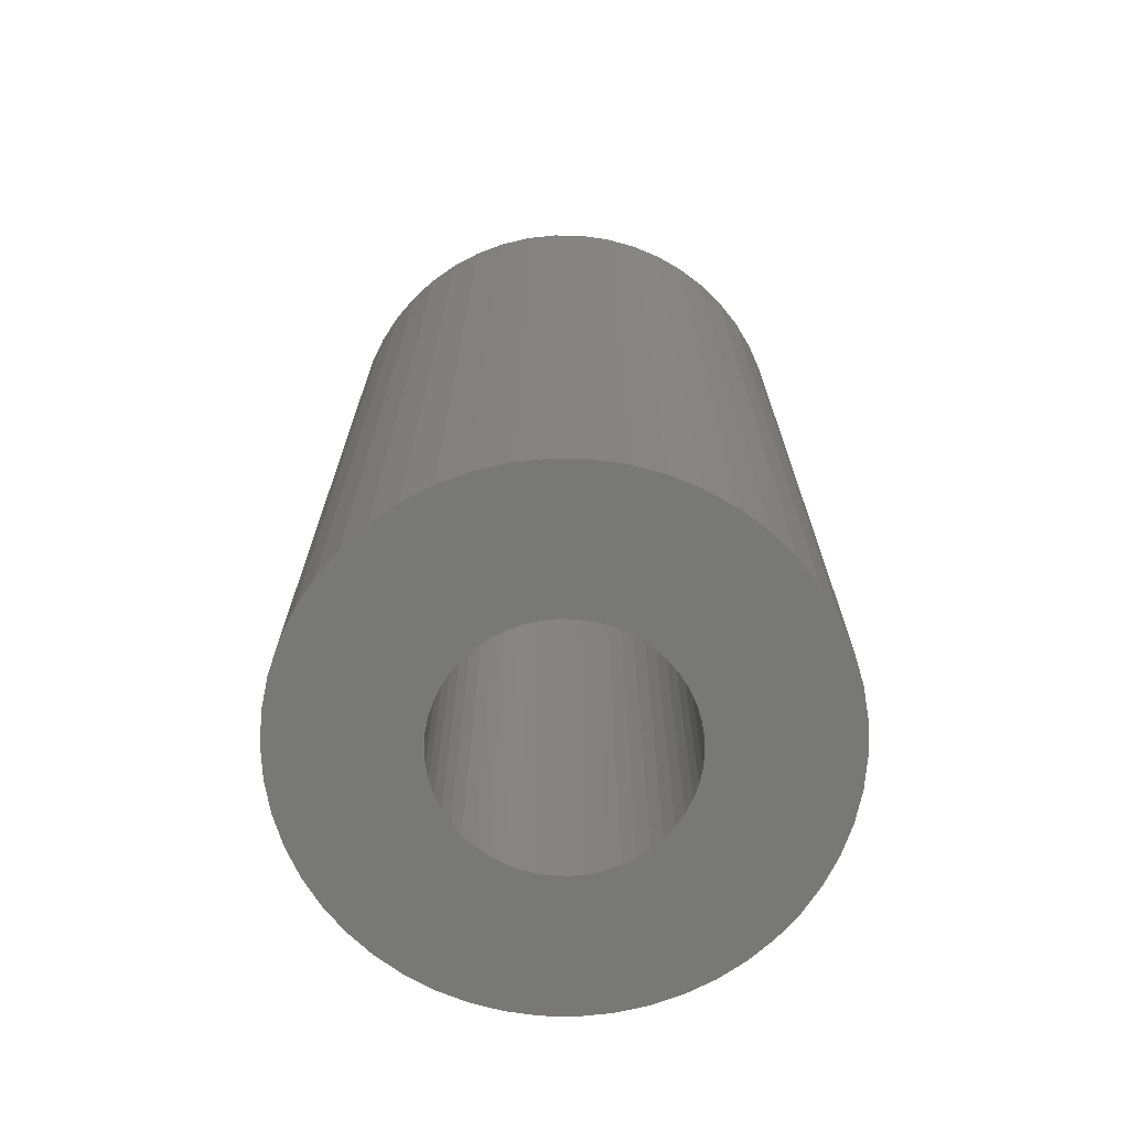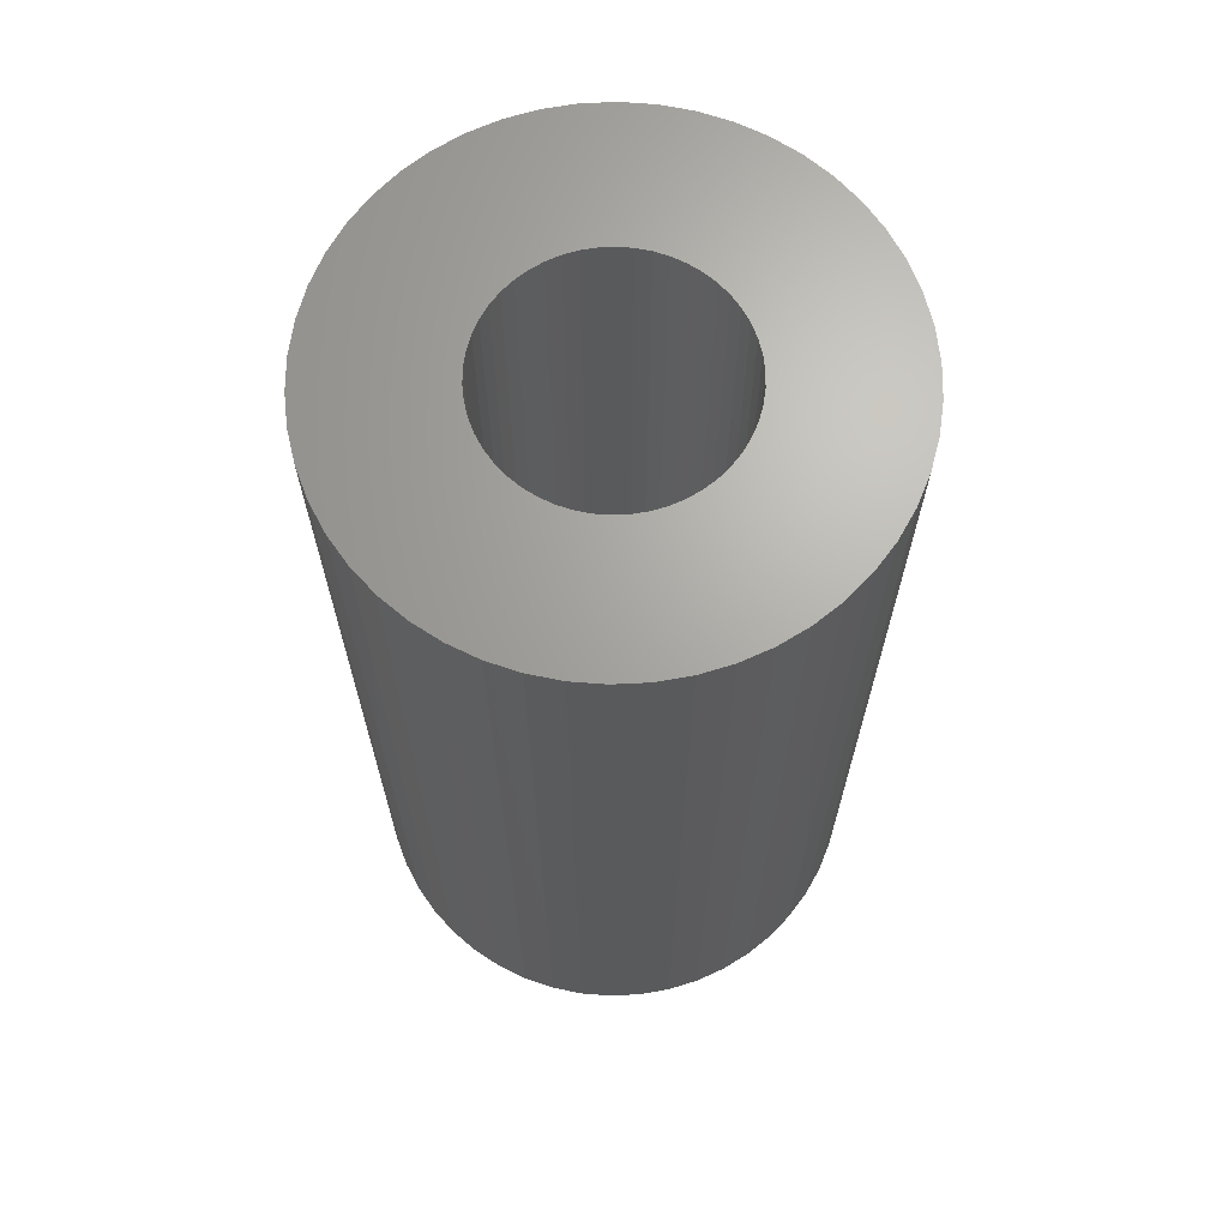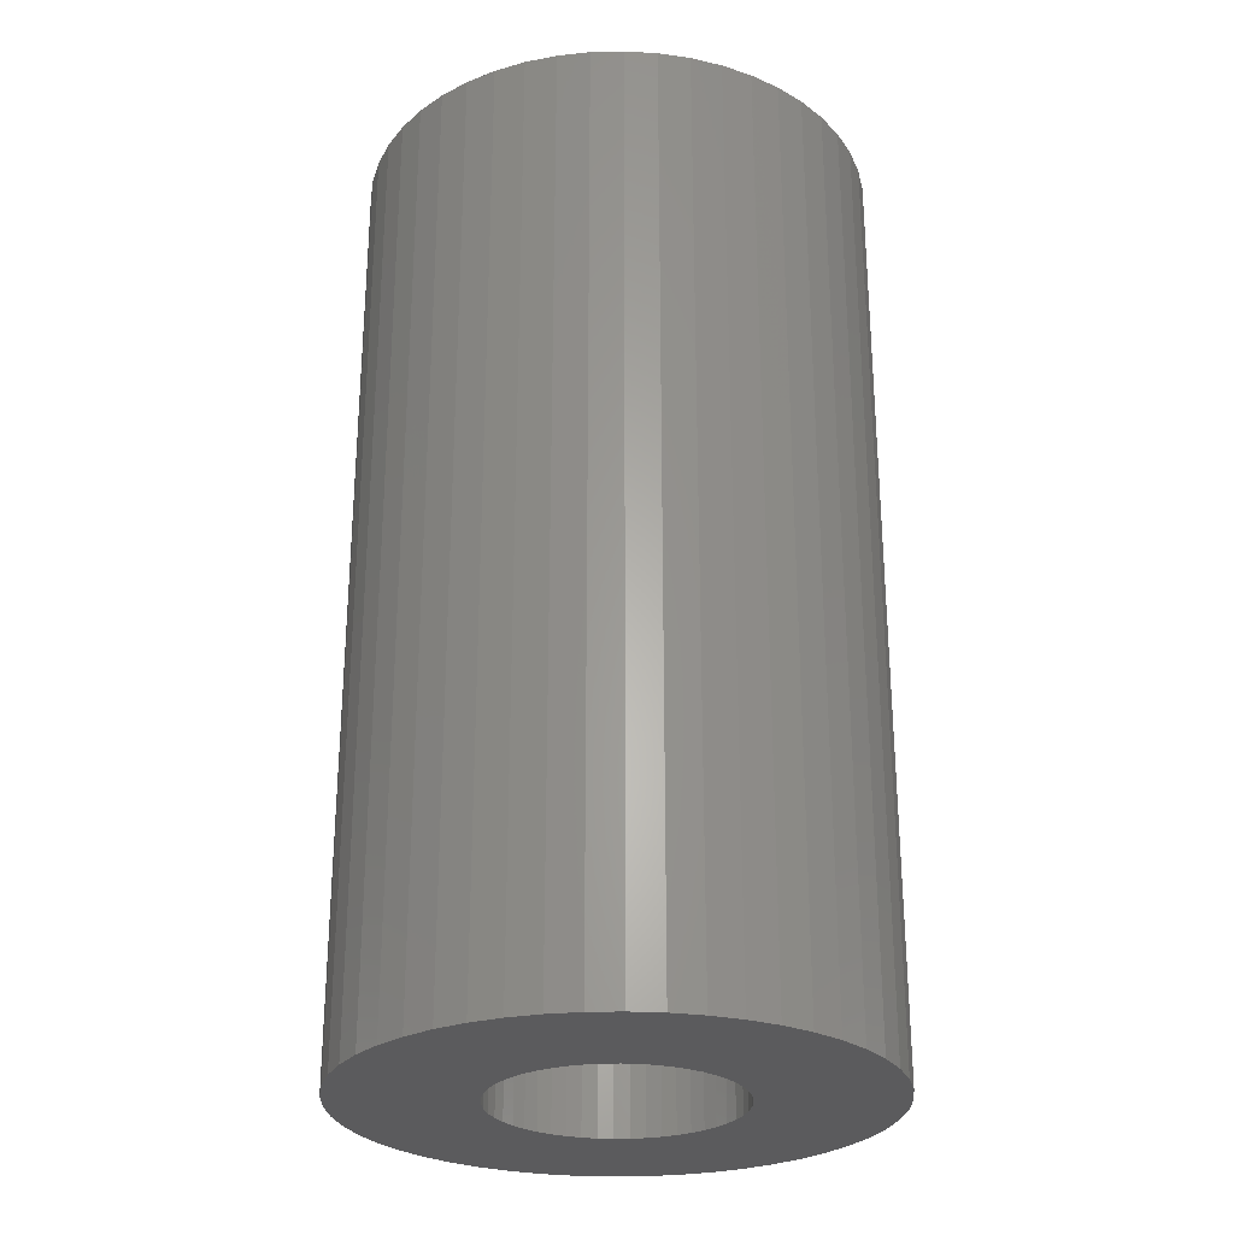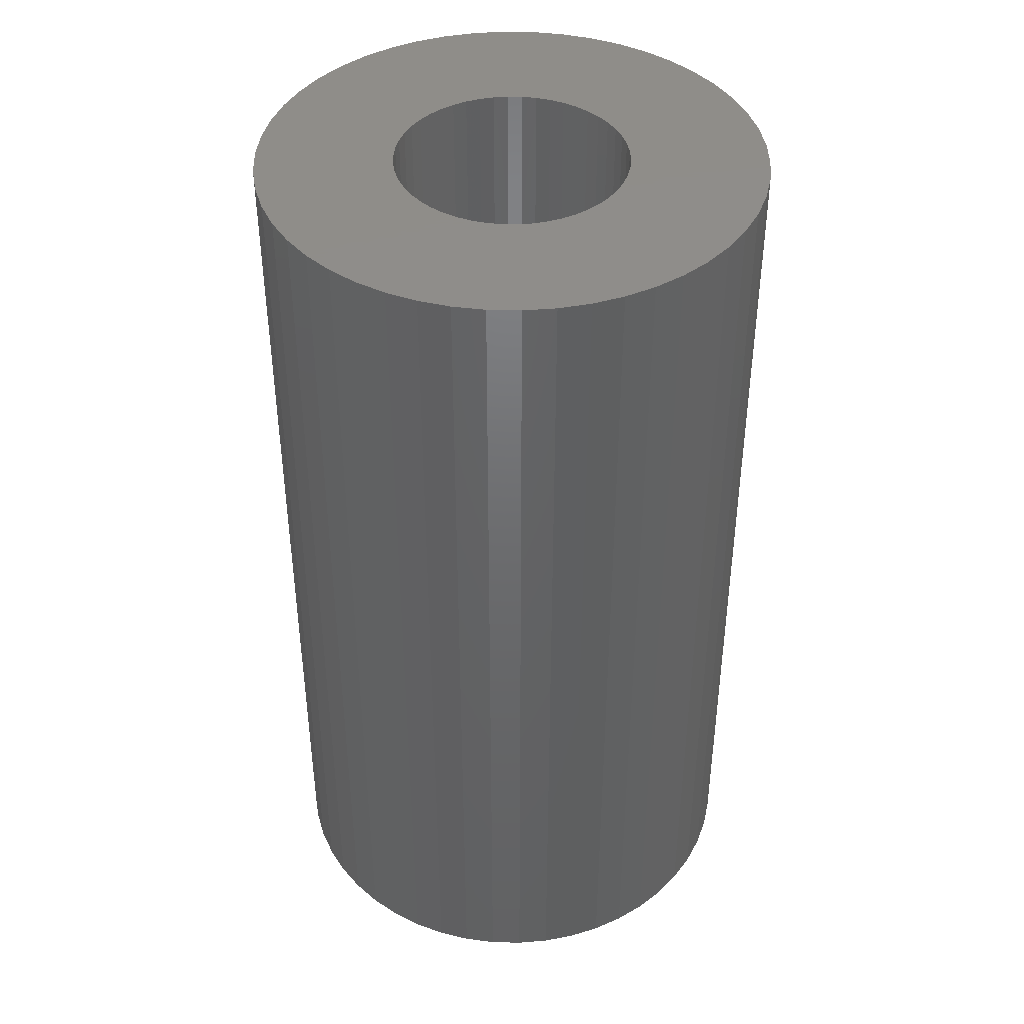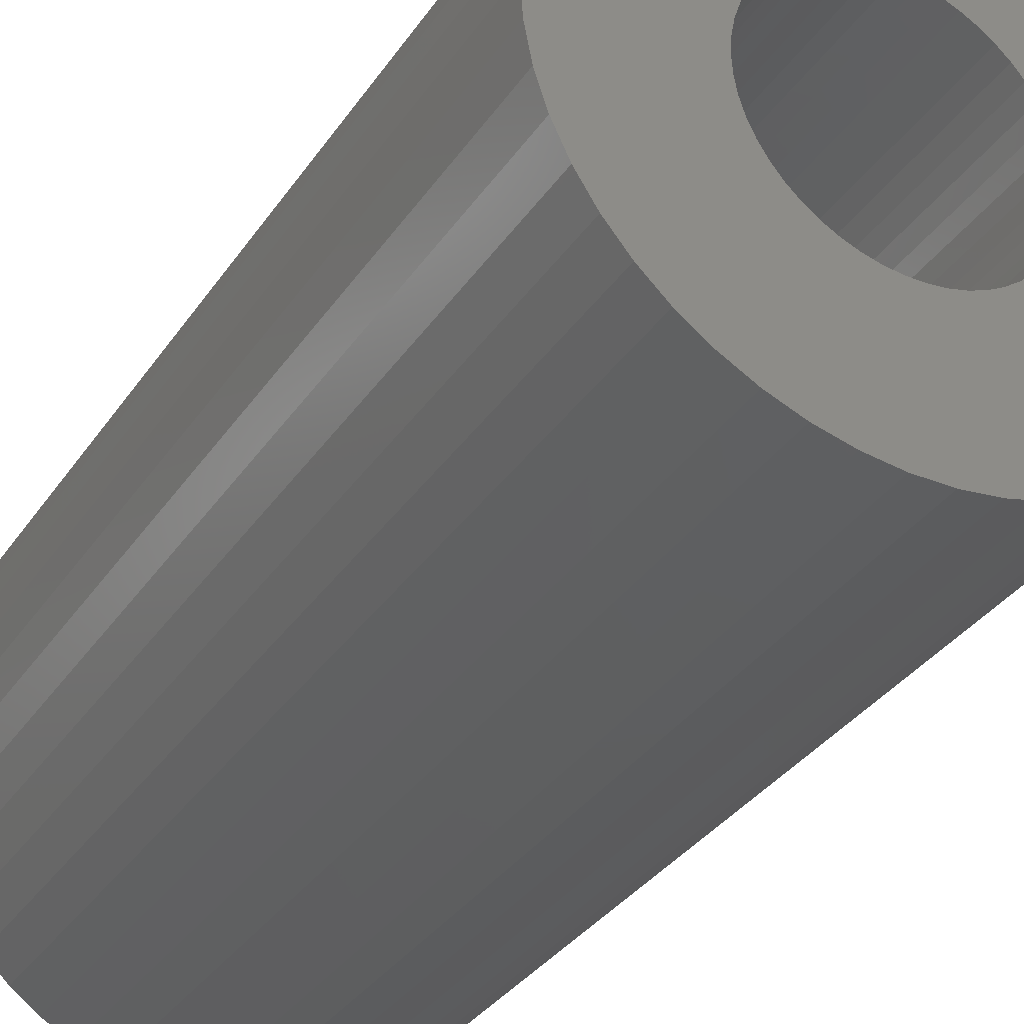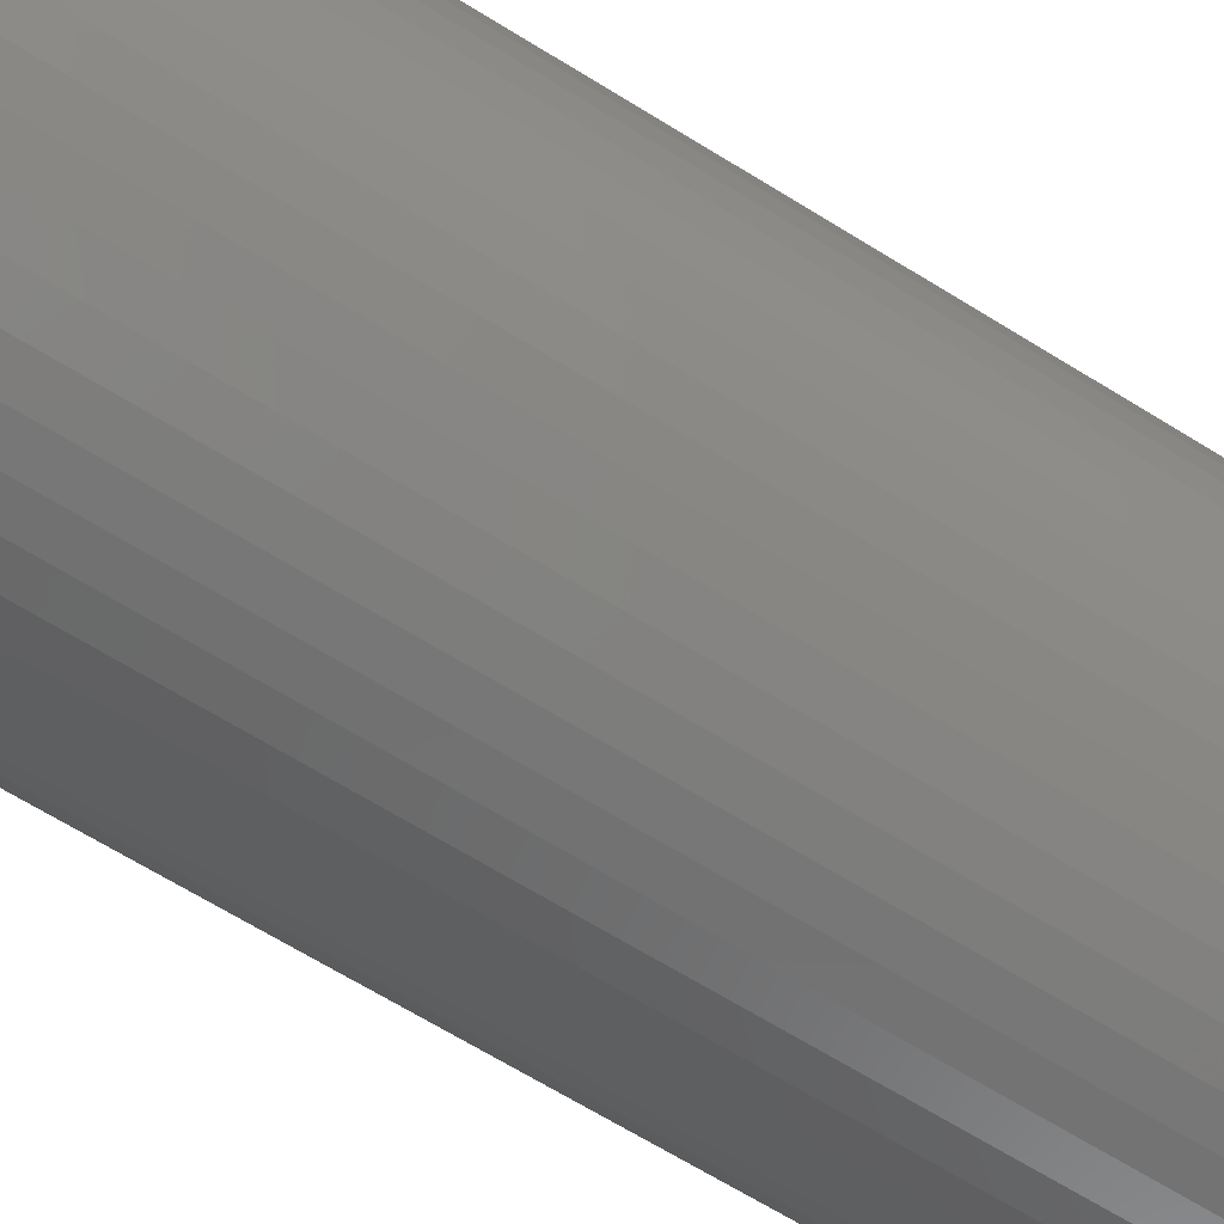
<metadata>
{"format":"stl","ext":"stl","renderer":"f3d","projection":"perspective","resolution":1024,"background":"white","views":[{"elev":-70.7,"azim":27.8,"up":"+Z"},{"elev":67.1,"azim":148.4,"up":"+Z"},{"elev":-27.1,"azim":160.5,"up":"+Z"},{"elev":41.9,"azim":-164.0,"up":"+Z"},{"elev":-33.7,"azim":151.1,"up":"+Y"},{"elev":-70.1,"azim":58.7,"up":"+Y"}]}
</metadata>
<code>
# stl→obj: 200 verts, 400 faces
v 18.13 7.178 36
v 17.09 9.394 -36
v 17.09 9.394 36
v 18.13 7.178 -36
v 15.78 11.46 -36
v 15.78 11.46 36
v 8.303 17.64 -36
v 6.026 18.55 36
v 8.303 17.64 36
v 6.026 18.55 -36
v -6.026 18.55 -36
v -8.303 17.64 36
v -6.026 18.55 36
v -8.303 17.64 -36
v -18.13 7.178 -36
v -17.09 9.394 36
v -17.09 9.394 -36
v -18.13 7.178 36
v 18.89 -4.849 36
v 19.35 -2.444 -36
v 19.35 -2.444 36
v 18.89 -4.849 -36
v 1.224 19.46 -36
v -1.224 19.46 36
v 1.224 19.46 36
v -1.224 19.46 -36
v 10.45 16.46 -36
v 10.45 16.46 36
v -19.35 2.444 -36
v -18.89 4.849 36
v -18.89 4.849 -36
v -19.35 2.444 36
v -15.78 11.46 -36
v -14.21 13.35 36
v -14.21 13.35 -36
v -15.78 11.46 36
v -3.654 19.15 -36
v -3.654 19.15 36
v -12.43 15.03 -36
v -12.43 15.03 36
v 19.5 0 36
v 19.35 2.444 -36
v 19.35 2.444 36
v 19.5 0 -36
v 8.303 -17.64 -36
v 10.45 -16.46 36
v 8.303 -17.64 36
v 10.45 -16.46 -36
v 18.13 -7.178 36
v 18.13 -7.178 -36
v 18.89 4.849 36
v 18.89 4.849 -36
v 14.21 13.35 -36
v 12.43 15.03 36
v 14.21 13.35 36
v 12.43 15.03 -36
v 3.654 19.15 36
v 3.654 19.15 -36
v -19.5 0 -36
v -19.5 0 36
v 9 0 36
v 8.929 1.128 36
v 8.717 2.238 36
v 8.929 -1.128 36
v 8.368 3.313 36
v 7.887 4.336 36
v 8.717 -2.238 36
v 7.281 5.29 36
v 6.561 6.161 36
v 8.368 -3.313 36
v 5.737 6.935 36
v 17.09 -9.394 36
v 7.887 -4.336 36
v 4.822 7.599 36
v 3.832 8.143 36
v 2.781 8.56 36
v 1.686 8.841 36
v 0.5651 8.982 36
v -0.5651 8.982 36
v -1.686 8.841 36
v -2.781 8.56 36
v -3.832 8.143 36
v -4.822 7.599 36
v -10.45 16.46 36
v -5.737 6.935 36
v -6.561 6.161 36
v -7.281 5.29 36
v -7.887 4.336 36
v 15.78 -11.46 36
v 7.281 -5.29 36
v 14.21 -13.35 36
v 6.561 -6.161 36
v 12.43 -15.03 36
v 5.737 -6.935 36
v 4.822 -7.599 36
v 3.832 -8.143 36
v 6.026 -18.55 36
v 2.781 -8.56 36
v 3.654 -19.15 36
v 1.686 -8.841 36
v 1.224 -19.46 36
v 0.5651 -8.982 36
v -0.5651 -8.982 36
v -1.224 -19.46 36
v -1.686 -8.841 36
v -3.654 -19.15 36
v -2.781 -8.56 36
v -6.026 -18.55 36
v -3.832 -8.143 36
v -8.303 -17.64 36
v -4.822 -7.599 36
v -10.45 -16.46 36
v -5.737 -6.935 36
v -12.43 -15.03 36
v -6.561 -6.161 36
v -14.21 -13.35 36
v -7.281 -5.29 36
v -15.78 -11.46 36
v -7.887 -4.336 36
v -17.09 -9.394 36
v -8.368 -3.313 36
v -18.13 -7.178 36
v -8.717 -2.238 36
v -18.89 -4.849 36
v -8.929 -1.128 36
v -19.35 -2.444 36
v -9 0 36
v -8.368 3.313 36
v -8.717 2.238 36
v -8.929 1.128 36
v -10.45 16.46 -36
v -1.224 -19.46 -36
v 1.224 -19.46 -36
v -18.13 -7.178 -36
v -18.89 -4.849 -36
v -17.09 -9.394 -36
v 3.654 -19.15 -36
v 15.78 -11.46 -36
v 14.21 -13.35 -36
v 17.09 -9.394 -36
v 9 0 -36
v 8.929 -1.128 -36
v 8.717 -2.238 -36
v 8.929 1.128 -36
v 8.368 -3.313 -36
v 7.887 -4.336 -36
v 8.717 2.238 -36
v 7.281 -5.29 -36
v 6.561 -6.161 -36
v 12.43 -15.03 -36
v 8.368 3.313 -36
v 5.737 -6.935 -36
v 7.887 4.336 -36
v 4.822 -7.599 -36
v 3.832 -8.143 -36
v 6.026 -18.55 -36
v 2.781 -8.56 -36
v 1.686 -8.841 -36
v 0.5651 -8.982 -36
v -0.5651 -8.982 -36
v -1.686 -8.841 -36
v -3.654 -19.15 -36
v -2.781 -8.56 -36
v -6.026 -18.55 -36
v -3.832 -8.143 -36
v -8.303 -17.64 -36
v -4.822 -7.599 -36
v -10.45 -16.46 -36
v -5.737 -6.935 -36
v -12.43 -15.03 -36
v -6.561 -6.161 -36
v -14.21 -13.35 -36
v -7.281 -5.29 -36
v -15.78 -11.46 -36
v -7.887 -4.336 -36
v 7.281 5.29 -36
v 6.561 6.161 -36
v 5.737 6.935 -36
v 4.822 7.599 -36
v 3.832 8.143 -36
v 2.781 8.56 -36
v 1.686 8.841 -36
v 0.5651 8.982 -36
v -0.5651 8.982 -36
v -1.686 8.841 -36
v -2.781 8.56 -36
v -3.832 8.143 -36
v -4.822 7.599 -36
v -5.737 6.935 -36
v -6.561 6.161 -36
v -7.281 5.29 -36
v -7.887 4.336 -36
v -8.368 3.313 -36
v -8.717 2.238 -36
v -8.929 1.128 -36
v -9 0 -36
v -8.368 -3.313 -36
v -8.717 -2.238 -36
v -8.929 -1.128 -36
v -19.35 -2.444 -36
f 1 2 3
f 2 1 4
f 3 5 6
f 5 3 2
f 7 8 9
f 8 7 10
f 11 12 13
f 12 11 14
f 15 16 17
f 16 15 18
f 19 20 21
f 20 19 22
f 23 24 25
f 24 23 26
f 27 9 28
f 9 27 7
f 29 30 31
f 30 29 32
f 33 34 35
f 34 33 36
f 37 13 38
f 13 37 11
f 39 34 40
f 34 39 35
f 41 42 43
f 42 41 44
f 45 46 47
f 46 45 48
f 49 22 19
f 22 49 50
f 51 4 1
f 4 51 52
f 53 54 55
f 54 53 56
f 10 57 8
f 57 10 58
f 58 25 57
f 25 58 23
f 56 28 54
f 28 56 27
f 59 32 29
f 32 59 60
f 61 41 43
f 62 43 51
f 41 61 21
f 63 51 1
f 64 21 61
f 65 1 3
f 21 64 19
f 66 3 6
f 67 19 64
f 68 6 55
f 19 67 49
f 69 55 54
f 70 49 67
f 71 54 28
f 49 70 72
f 73 72 70
f 43 62 61
f 51 63 62
f 1 65 63
f 74 28 9
f 3 66 65
f 6 68 66
f 55 69 68
f 75 9 8
f 54 71 69
f 28 74 71
f 9 75 74
f 76 8 57
f 8 76 75
f 57 77 76
f 25 77 57
f 25 78 77
f 25 79 78
f 24 79 25
f 24 80 79
f 38 80 24
f 80 38 81
f 13 81 38
f 81 13 82
f 12 82 13
f 82 12 83
f 84 83 12
f 83 84 85
f 40 85 84
f 85 40 86
f 34 86 40
f 86 34 87
f 36 87 34
f 87 36 88
f 16 88 36
f 72 73 89
f 90 89 73
f 89 90 91
f 92 91 90
f 91 92 93
f 94 93 92
f 93 94 46
f 95 46 94
f 46 95 47
f 96 47 95
f 47 96 97
f 98 97 96
f 97 98 99
f 100 99 98
f 100 101 99
f 102 101 100
f 103 101 102
f 103 104 101
f 105 104 103
f 106 105 107
f 105 106 104
f 108 107 109
f 110 109 111
f 112 111 113
f 107 108 106
f 114 113 115
f 116 115 117
f 118 117 119
f 109 110 108
f 120 119 121
f 122 121 123
f 124 123 125
f 126 125 127
f 88 16 128
f 111 112 110
f 18 128 16
f 113 114 112
f 128 18 129
f 115 116 114
f 30 129 18
f 117 118 116
f 129 30 130
f 119 120 118
f 32 130 30
f 121 122 120
f 130 32 127
f 123 124 122
f 60 127 32
f 125 126 124
f 127 60 126
f 31 18 15
f 18 31 30
f 17 36 33
f 36 17 16
f 26 38 24
f 38 26 37
f 131 40 84
f 40 131 39
f 14 84 12
f 84 14 131
f 21 44 41
f 44 21 20
f 132 101 104
f 101 132 133
f 134 124 135
f 124 134 122
f 136 122 134
f 122 136 120
f 133 99 101
f 99 133 137
f 43 52 51
f 52 43 42
f 6 53 55
f 53 6 5
f 91 138 89
f 138 91 139
f 89 140 72
f 140 89 138
f 72 50 49
f 50 72 140
f 141 44 20
f 142 20 22
f 44 141 42
f 143 22 50
f 144 42 141
f 145 50 140
f 42 144 52
f 146 140 138
f 147 52 144
f 148 138 139
f 52 147 4
f 149 139 150
f 151 4 147
f 152 150 48
f 4 151 2
f 153 2 151
f 20 142 141
f 22 143 142
f 50 145 143
f 154 48 45
f 140 146 145
f 138 148 146
f 139 149 148
f 155 45 156
f 150 152 149
f 48 154 152
f 45 155 154
f 157 156 137
f 156 157 155
f 137 158 157
f 133 158 137
f 133 159 158
f 133 160 159
f 132 160 133
f 132 161 160
f 162 161 132
f 161 162 163
f 164 163 162
f 163 164 165
f 166 165 164
f 165 166 167
f 168 167 166
f 167 168 169
f 170 169 168
f 169 170 171
f 172 171 170
f 171 172 173
f 174 173 172
f 173 174 175
f 136 175 174
f 2 153 5
f 176 5 153
f 5 176 53
f 177 53 176
f 53 177 56
f 178 56 177
f 56 178 27
f 179 27 178
f 27 179 7
f 180 7 179
f 7 180 10
f 181 10 180
f 10 181 58
f 182 58 181
f 182 23 58
f 183 23 182
f 184 23 183
f 184 26 23
f 185 26 184
f 37 185 186
f 185 37 26
f 11 186 187
f 14 187 188
f 131 188 189
f 186 11 37
f 39 189 190
f 35 190 191
f 33 191 192
f 187 14 11
f 17 192 193
f 15 193 194
f 31 194 195
f 29 195 196
f 175 136 197
f 188 131 14
f 134 197 136
f 189 39 131
f 197 134 198
f 190 35 39
f 135 198 134
f 191 33 35
f 198 135 199
f 192 17 33
f 200 199 135
f 193 15 17
f 199 200 196
f 194 31 15
f 59 196 200
f 195 29 31
f 196 59 29
f 156 47 97
f 47 156 45
f 137 97 99
f 97 137 156
f 150 91 93
f 91 150 139
f 166 108 110
f 108 166 164
f 164 106 108
f 106 164 162
f 162 104 106
f 104 162 132
f 172 118 174
f 118 172 116
f 172 114 116
f 114 172 170
f 135 126 200
f 126 135 124
f 200 60 59
f 60 200 126
f 48 93 46
f 93 48 150
f 174 120 136
f 120 174 118
f 168 110 112
f 110 168 166
f 170 112 114
f 112 170 168
f 141 62 144
f 62 141 61
f 127 195 130
f 195 127 196
f 184 78 79
f 78 184 183
f 159 103 102
f 103 159 160
f 178 69 71
f 69 178 177
f 190 85 86
f 85 190 189
f 187 81 82
f 81 187 186
f 151 66 153
f 66 151 65
f 144 63 147
f 63 144 62
f 153 68 176
f 68 153 66
f 181 75 76
f 75 181 180
f 182 76 77
f 76 182 181
f 180 74 75
f 74 180 179
f 128 192 88
f 192 128 193
f 88 191 87
f 191 88 192
f 129 193 128
f 193 129 194
f 189 83 85
f 83 189 188
f 186 80 81
f 80 186 185
f 158 102 100
f 102 158 159
f 147 65 151
f 65 147 63
f 176 69 177
f 69 176 68
f 183 77 78
f 77 183 182
f 179 71 74
f 71 179 178
f 87 190 86
f 190 87 191
f 130 194 129
f 194 130 195
f 185 79 80
f 79 185 184
f 149 90 148
f 90 149 92
f 143 64 142
f 64 143 67
f 117 175 119
f 175 117 173
f 119 197 121
f 197 119 175
f 155 98 96
f 98 155 157
f 188 82 83
f 82 188 187
f 149 94 92
f 94 149 152
f 145 67 143
f 67 145 70
f 146 70 145
f 70 146 73
f 148 73 146
f 73 148 90
f 142 61 141
f 61 142 64
f 163 109 107
f 109 163 165
f 161 107 105
f 107 161 163
f 115 173 117
f 173 115 171
f 121 198 123
f 198 121 197
f 157 100 98
f 100 157 158
f 154 96 95
f 96 154 155
f 152 95 94
f 95 152 154
f 160 105 103
f 105 160 161
f 167 113 111
f 113 167 169
f 169 115 113
f 115 169 171
f 123 199 125
f 199 123 198
f 125 196 127
f 196 125 199
f 165 111 109
f 111 165 167

</code>
